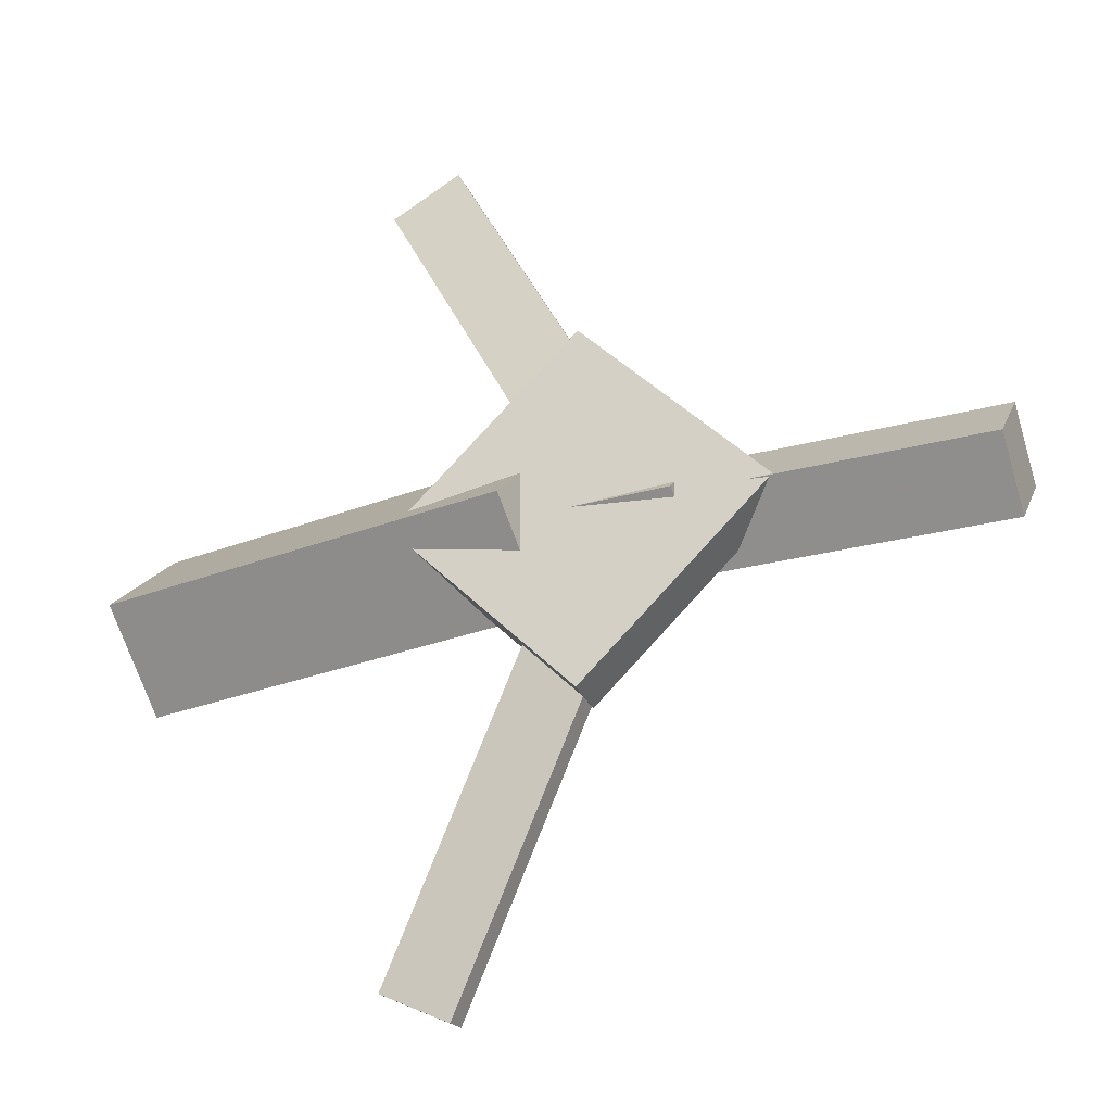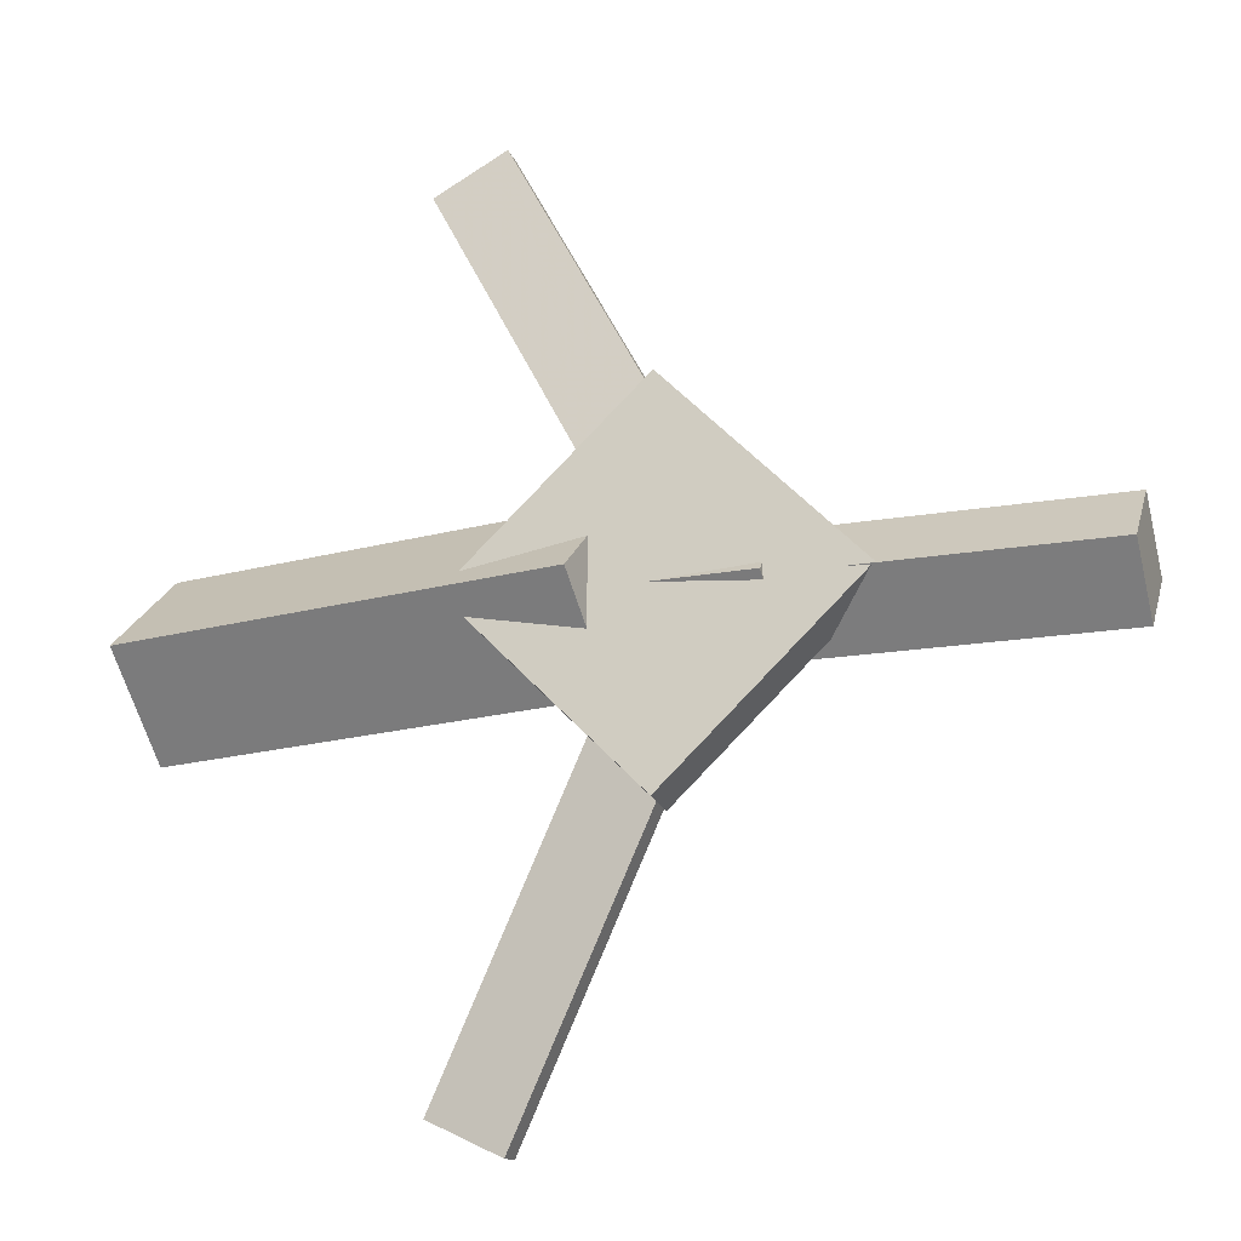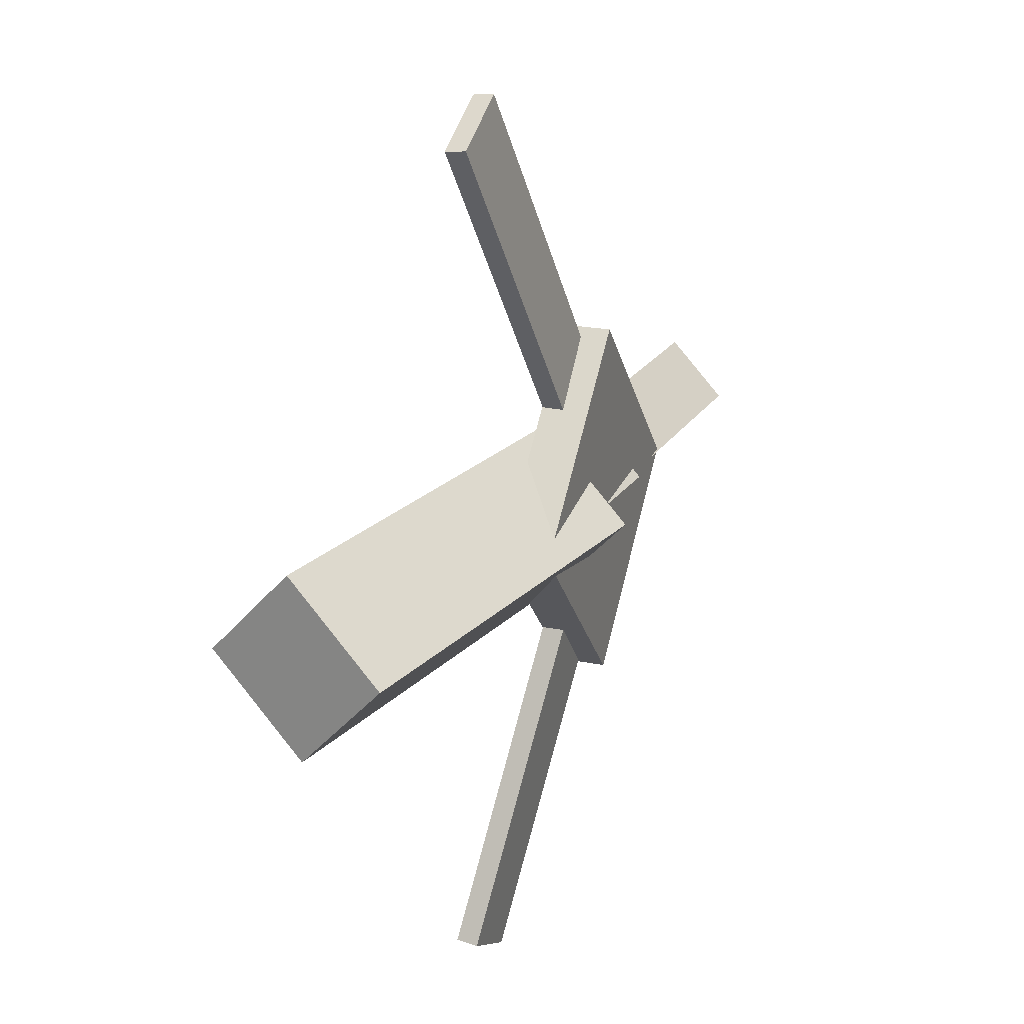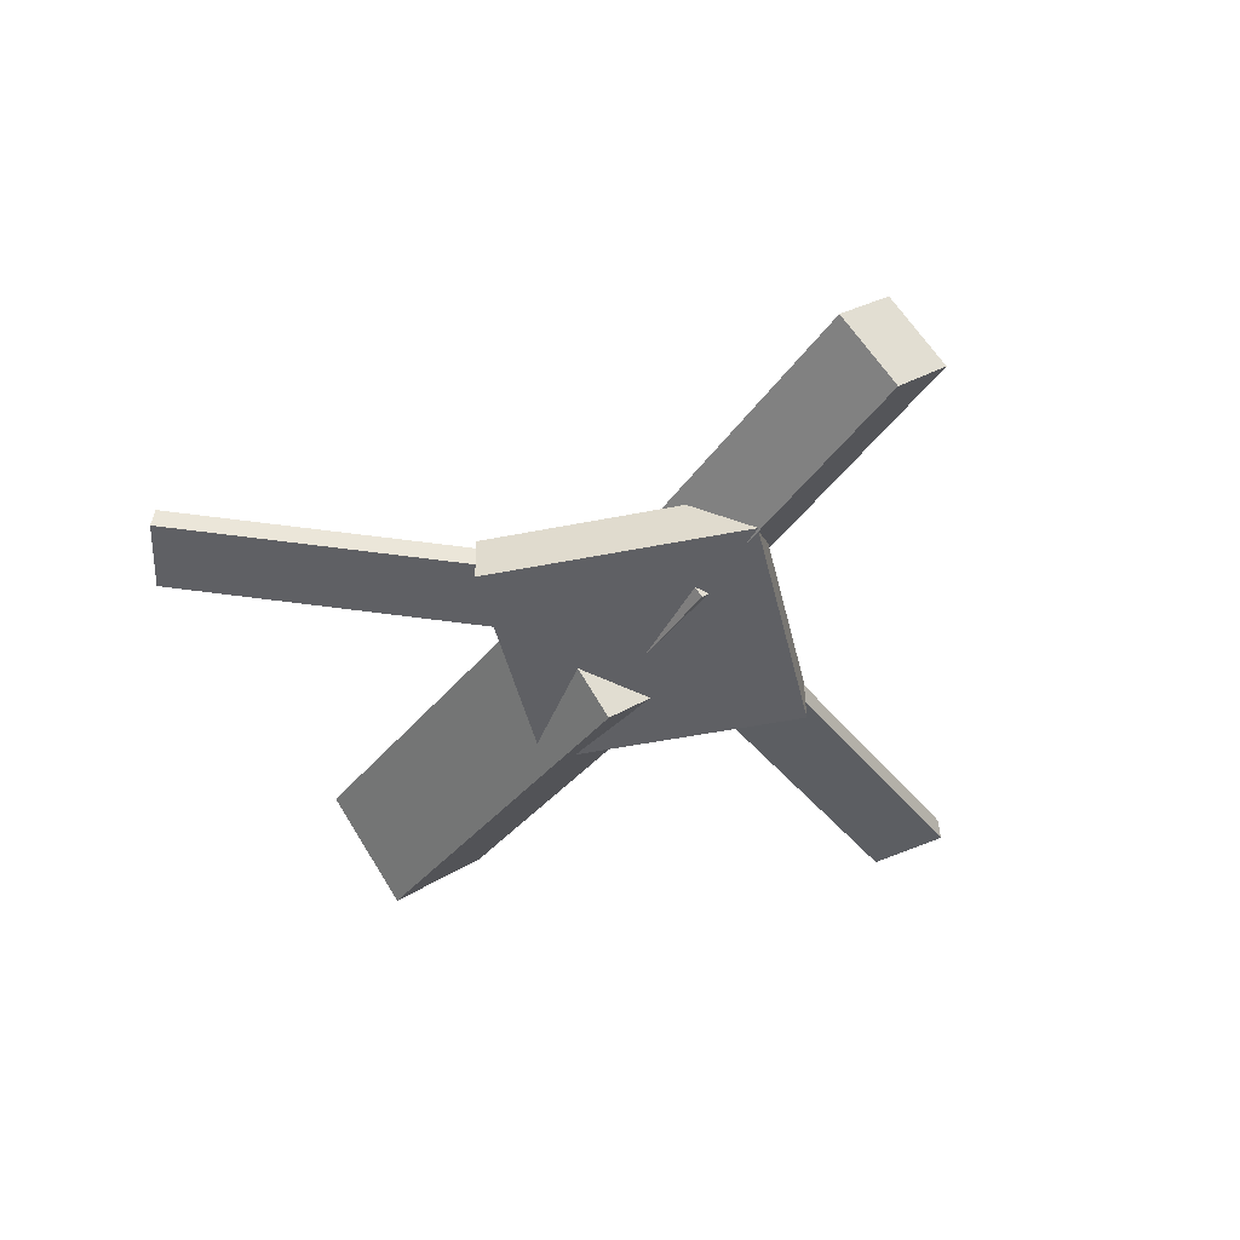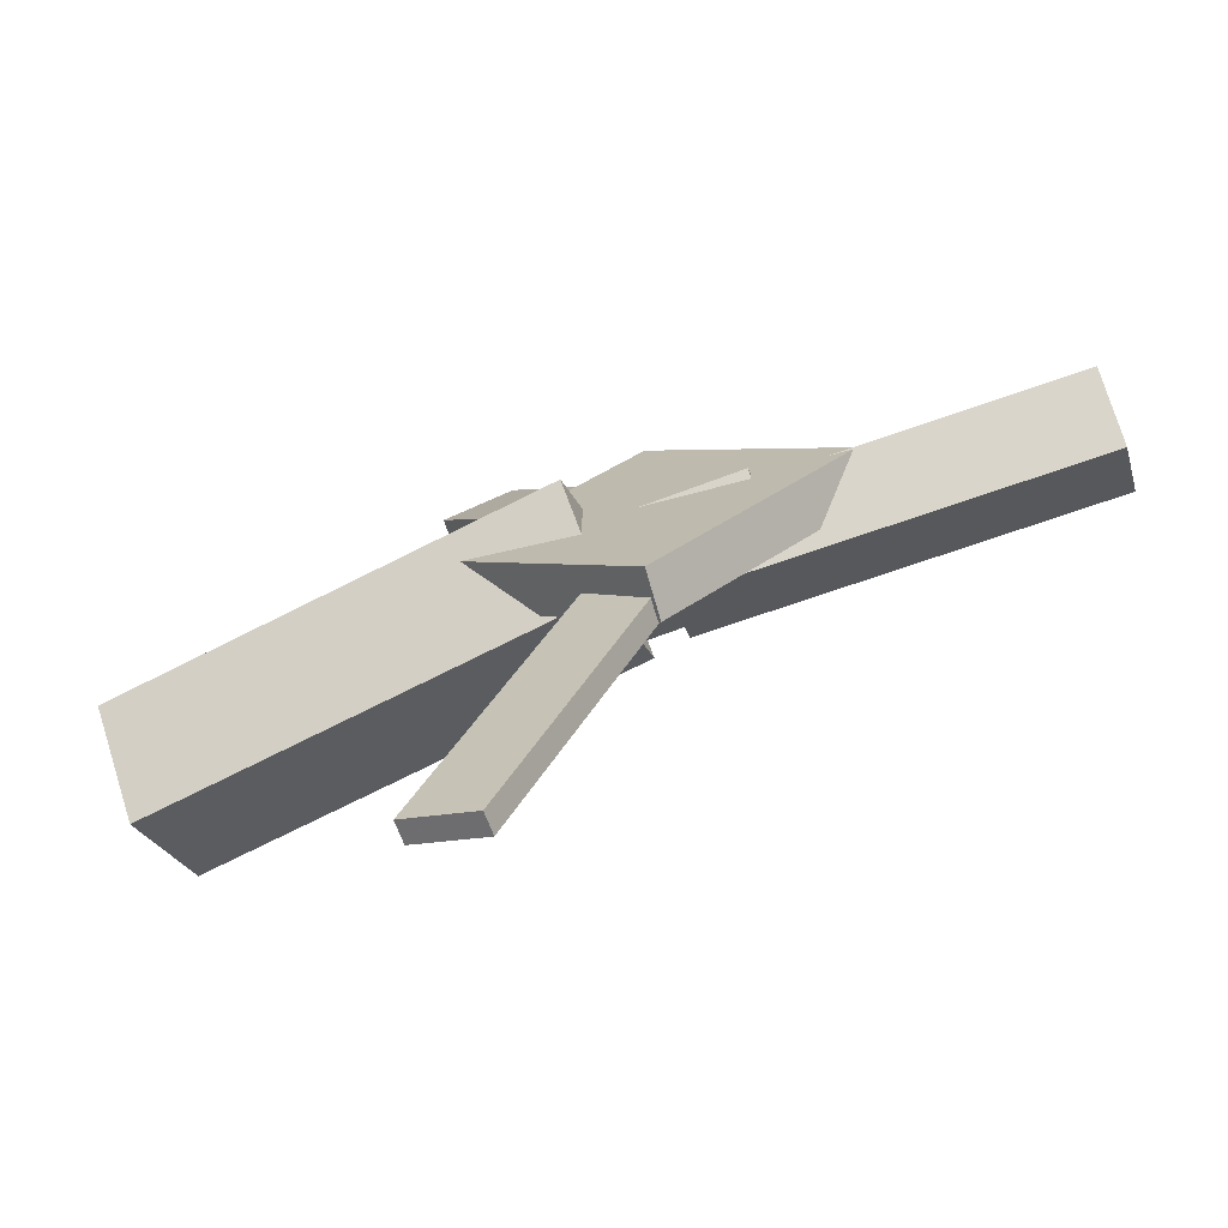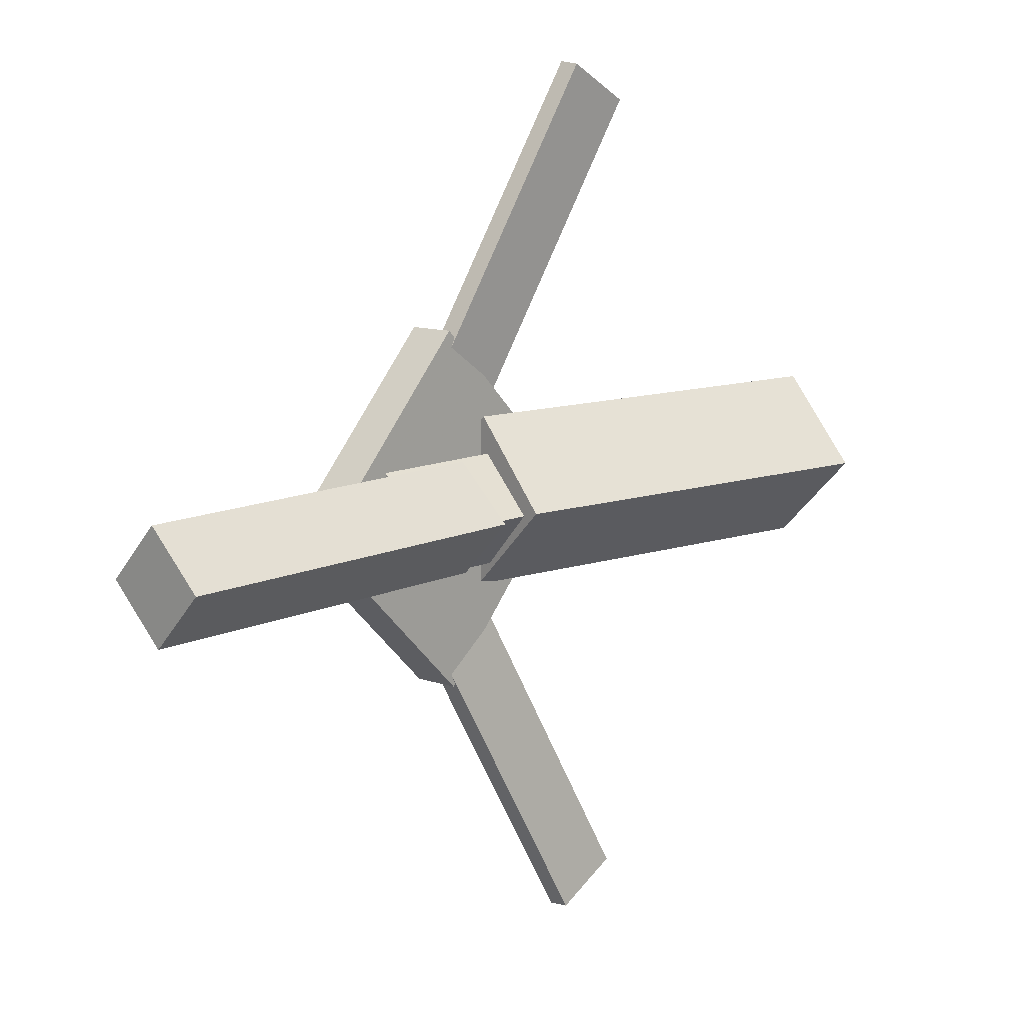
<metadata>
{"format":"obj","ext":"obj","renderer":"f3d","projection":"perspective","resolution":1024,"background":"white","views":[{"elev":-27.9,"azim":21.3,"up":"+Z"},{"elev":-19.5,"azim":17.4,"up":"+Z"},{"elev":21.6,"azim":-69.2,"up":"+Z"},{"elev":-43.9,"azim":58.9,"up":"+Y"},{"elev":-72.8,"azim":17.2,"up":"+Z"},{"elev":11.5,"azim":131.3,"up":"+Z"}]}
</metadata>
<code>
v -0.002675 -0.06751 -0.06087
v -0.01297 -0.1288 0.004471
v -0.3294 -0.01249 -0.06069
v -0.3397 -0.07383 0.00465
v 0.008839 0.0006645 0.004944
v -0.001453 -0.06067 0.07028
v -0.3179 0.05568 0.005123
v -0.3282 -0.005658 0.07046
f 1.0 7.0 5.0
f 1.0 3.0 7.0
f 1.0 4.0 3.0
f 1.0 2.0 4.0
f 3.0 8.0 7.0
f 3.0 4.0 8.0
f 5.0 7.0 8.0
f 5.0 8.0 6.0
f 1.0 5.0 6.0
f 1.0 6.0 2.0
f 2.0 6.0 8.0
f 2.0 8.0 4.0
v -0.08007 -0.05145 0.3331
v -0.07925 -0.03588 0.3315
v -0.1324 -0.05168 0.3051
v -0.1316 -0.03611 0.3035
v 0.06103 -0.08682 0.06968
v 0.06185 -0.07124 0.06803
v 0.008712 -0.08705 0.04169
v 0.009528 -0.07147 0.04003
f 9.0 15.0 13.0
f 9.0 11.0 15.0
f 9.0 12.0 11.0
f 9.0 10.0 12.0
f 11.0 16.0 15.0
f 11.0 12.0 16.0
f 13.0 15.0 16.0
f 13.0 16.0 14.0
f 9.0 13.0 14.0
f 9.0 14.0 10.0
f 10.0 14.0 16.0
f 10.0 16.0 12.0
v -0.2844 -0.08085 0.002556
v 0.1009 -0.1028 -0.001431
v -0.2817 -0.0401 0.04543
v 0.1036 -0.062 0.04144
v -0.2824 -0.03757 -0.03872
v 0.1029 -0.05948 -0.04271
v -0.2796 0.003185 0.004146
v 0.1057 -0.01872 0.0001589
f 17.0 23.0 21.0
f 17.0 19.0 23.0
f 17.0 20.0 19.0
f 17.0 18.0 20.0
f 19.0 24.0 23.0
f 19.0 20.0 24.0
f 21.0 23.0 24.0
f 21.0 24.0 22.0
f 17.0 21.0 22.0
f 17.0 22.0 18.0
f 18.0 22.0 24.0
f 18.0 24.0 20.0
v 0.3246 -0.05931 -0.04704
v 0.03259 -0.04854 -0.04304
v 0.3267 -0.01779 -0.00378
v 0.03472 -0.007017 0.0002196
v 0.3235 -0.1024 -0.005606
v 0.03157 -0.09165 -0.001607
v 0.3257 -0.0609 0.03765
v 0.03369 -0.05012 0.04165
f 25.0 31.0 29.0
f 25.0 27.0 31.0
f 25.0 28.0 27.0
f 25.0 26.0 28.0
f 27.0 32.0 31.0
f 27.0 28.0 32.0
f 29.0 31.0 32.0
f 29.0 32.0 30.0
f 25.0 29.0 30.0
f 25.0 30.0 26.0
f 26.0 30.0 32.0
f 26.0 32.0 28.0
v 0.03134 -0.09837 -0.1346
v 0.1691 -0.09569 -0.002046
v -0.1038 -0.1012 0.005888
v 0.03395 -0.09856 0.1384
v 0.03063 -0.06327 -0.1345
v 0.1683 -0.06058 -0.002016
v -0.1045 -0.06614 0.005918
v 0.03324 -0.06345 0.1384
f 33.0 39.0 37.0
f 33.0 35.0 39.0
f 33.0 36.0 35.0
f 33.0 34.0 36.0
f 35.0 40.0 39.0
f 35.0 36.0 40.0
f 37.0 39.0 40.0
f 37.0 40.0 38.0
f 33.0 37.0 38.0
f 33.0 38.0 34.0
f 34.0 38.0 40.0
f 34.0 40.0 36.0
v 0.05527 -0.08528 -0.0802
v 0.003853 -0.08522 -0.05428
v -0.07297 -0.0529 -0.3347
v -0.1244 -0.05285 -0.3087
v 0.05611 -0.06909 -0.07857
v 0.004696 -0.06903 -0.05265
v -0.07213 -0.03671 -0.333
v -0.1235 -0.03665 -0.3071
f 41.0 47.0 45.0
f 41.0 43.0 47.0
f 41.0 44.0 43.0
f 41.0 42.0 44.0
f 43.0 48.0 47.0
f 43.0 44.0 48.0
f 45.0 47.0 48.0
f 45.0 48.0 46.0
f 41.0 45.0 46.0
f 41.0 46.0 42.0
f 42.0 46.0 48.0
f 42.0 48.0 44.0

</code>
